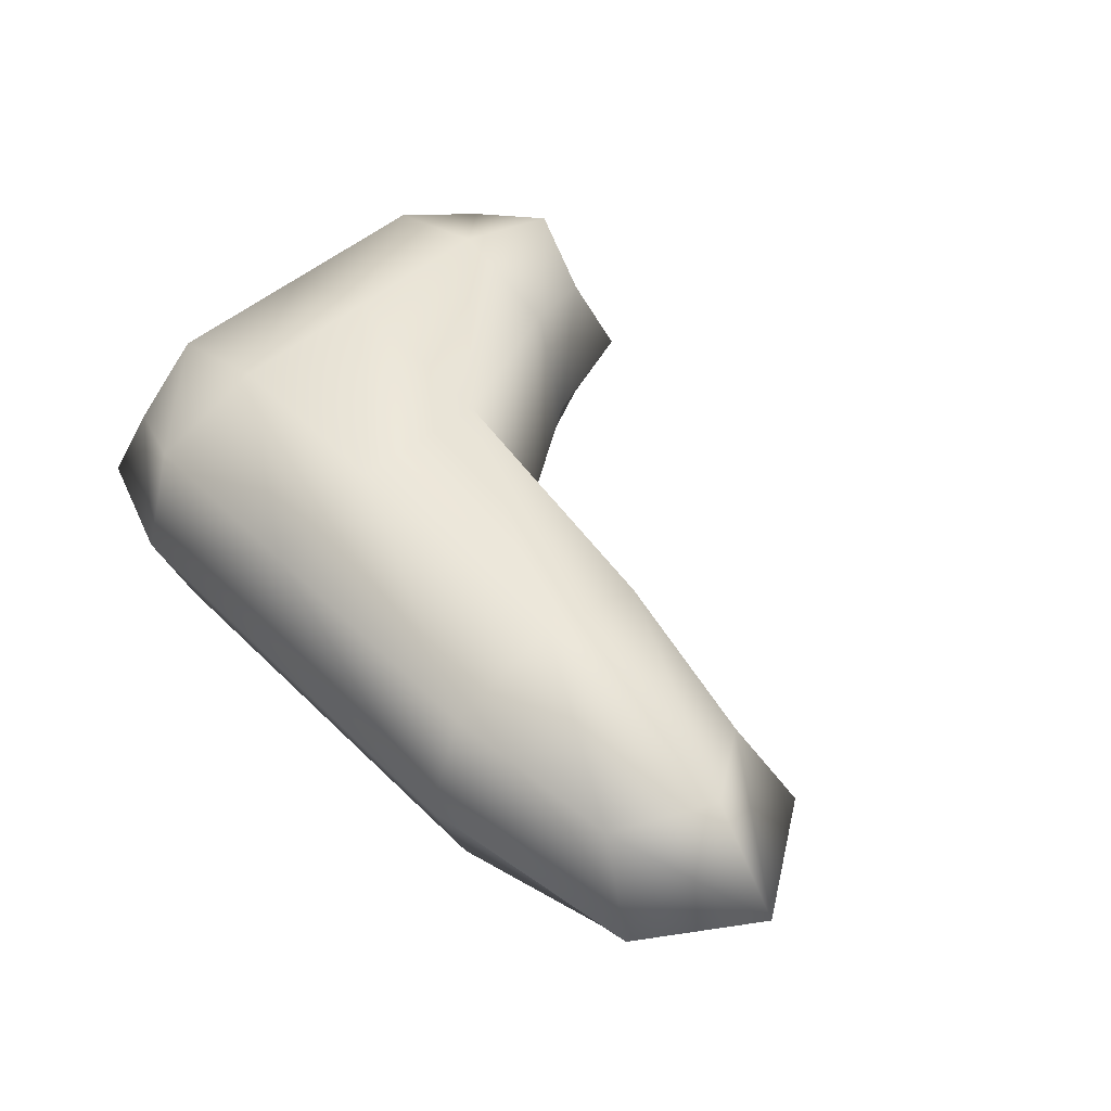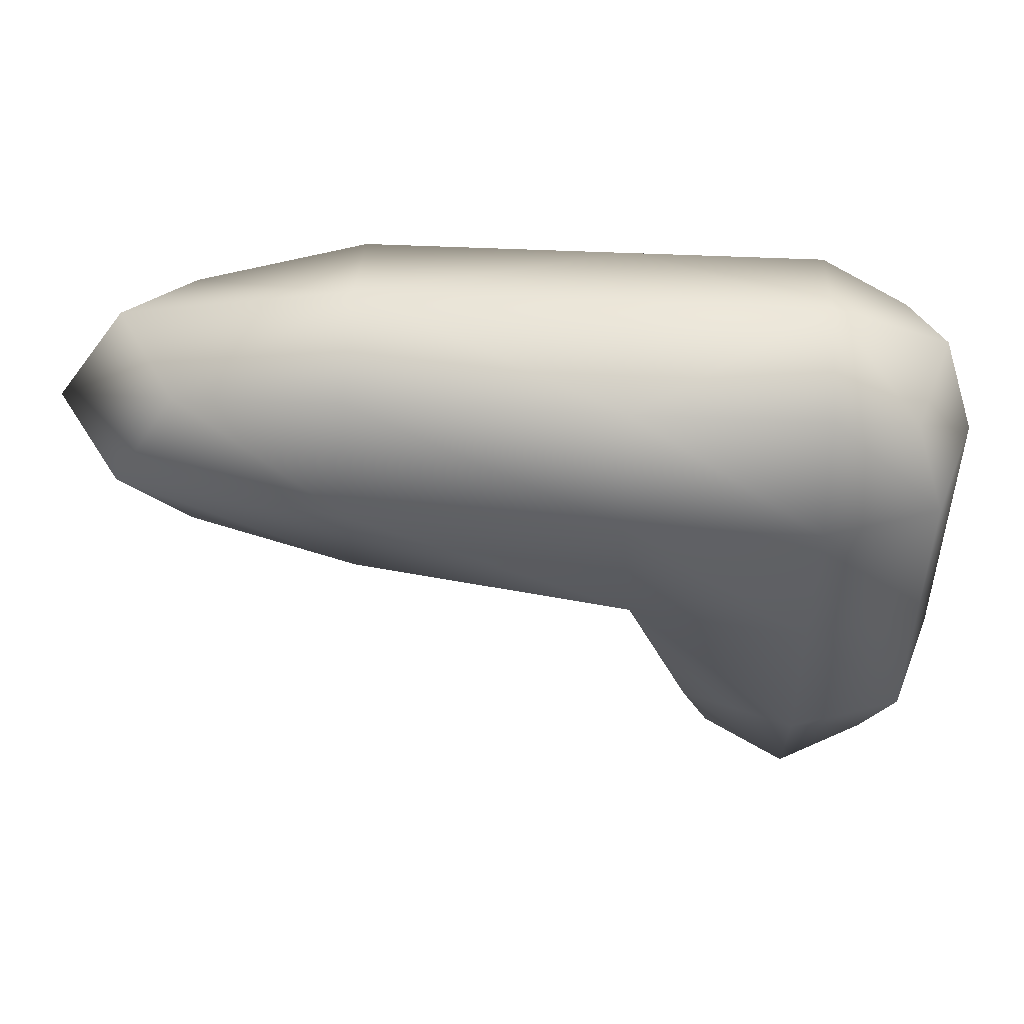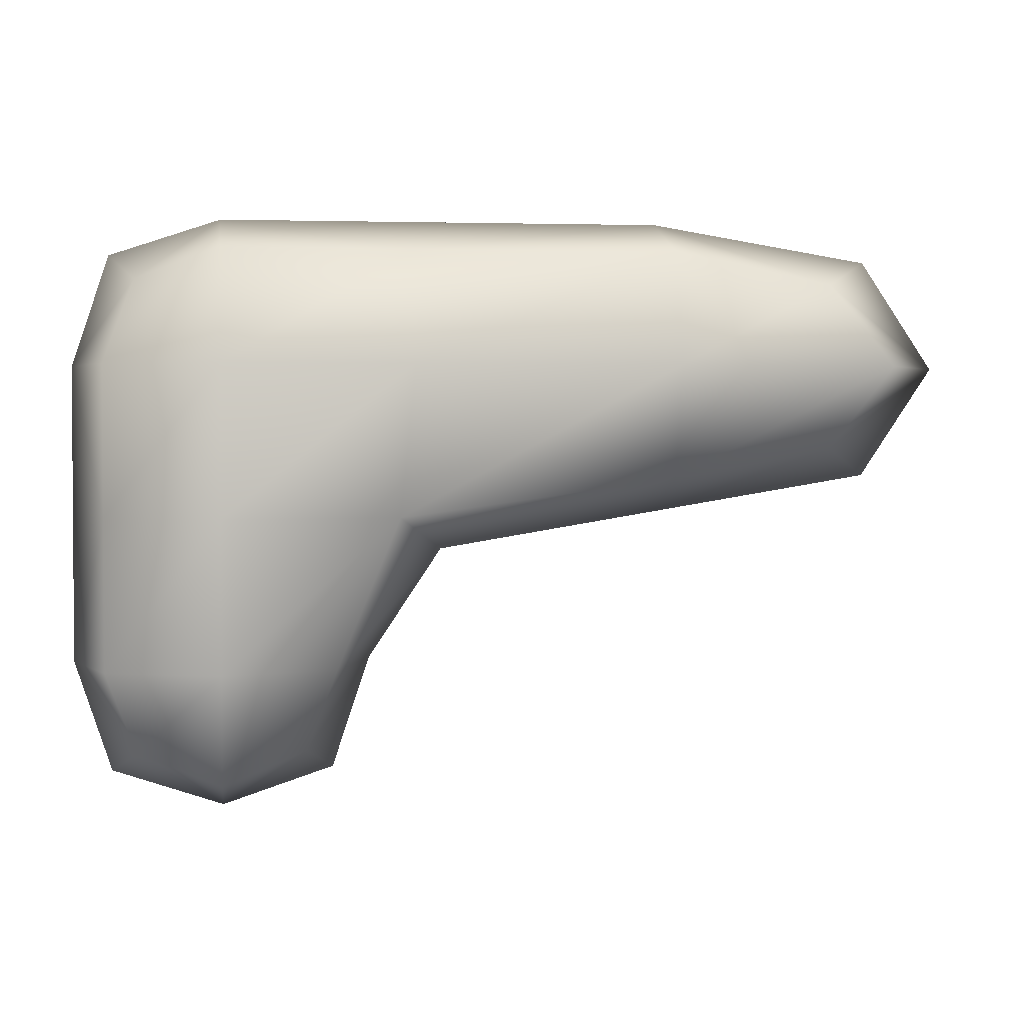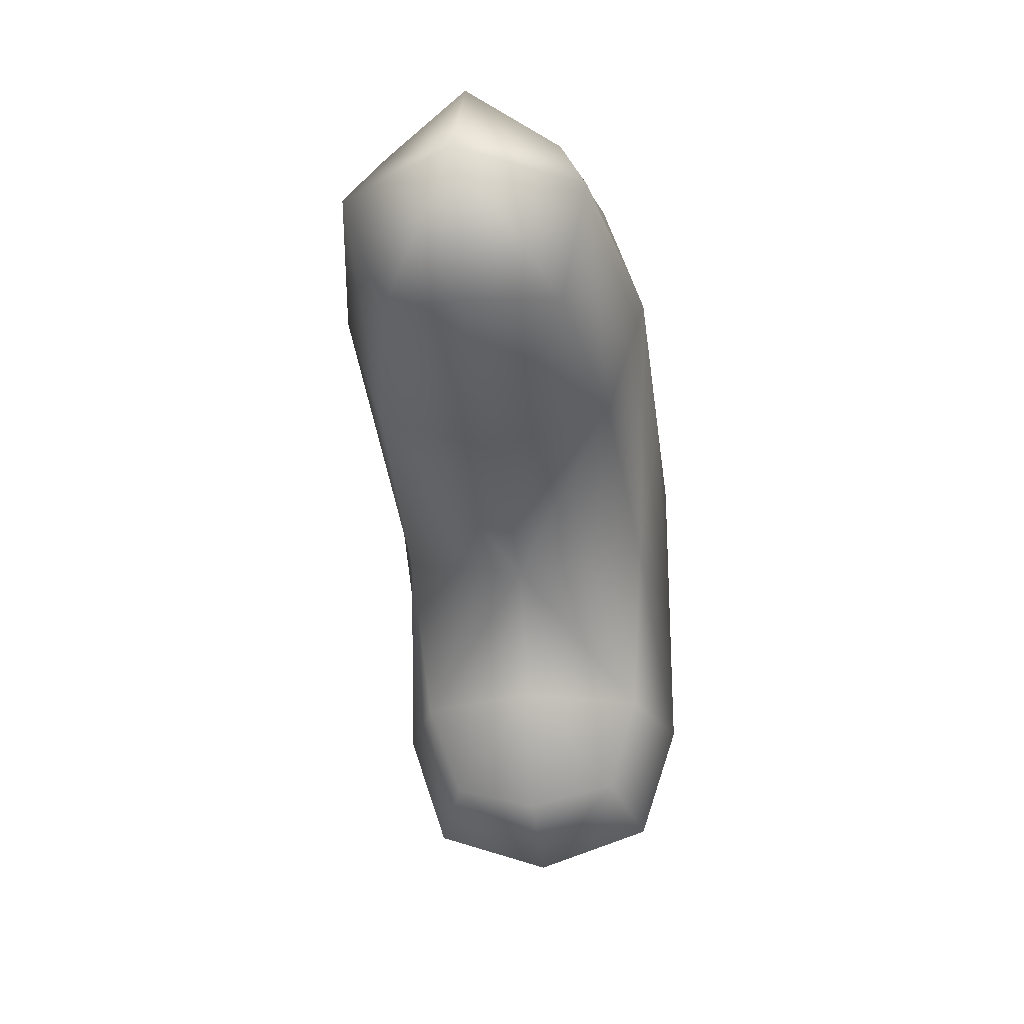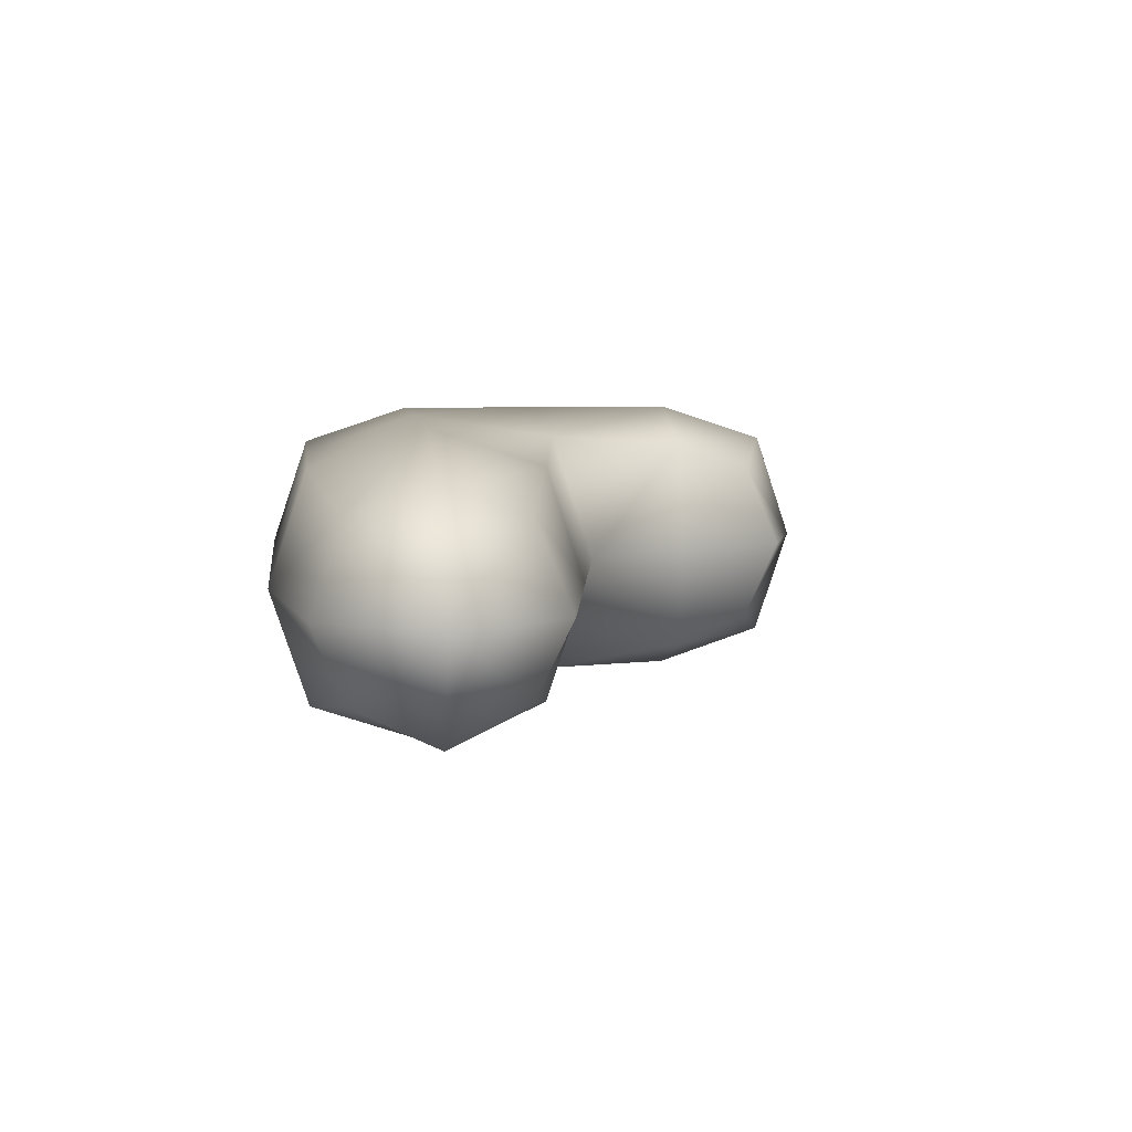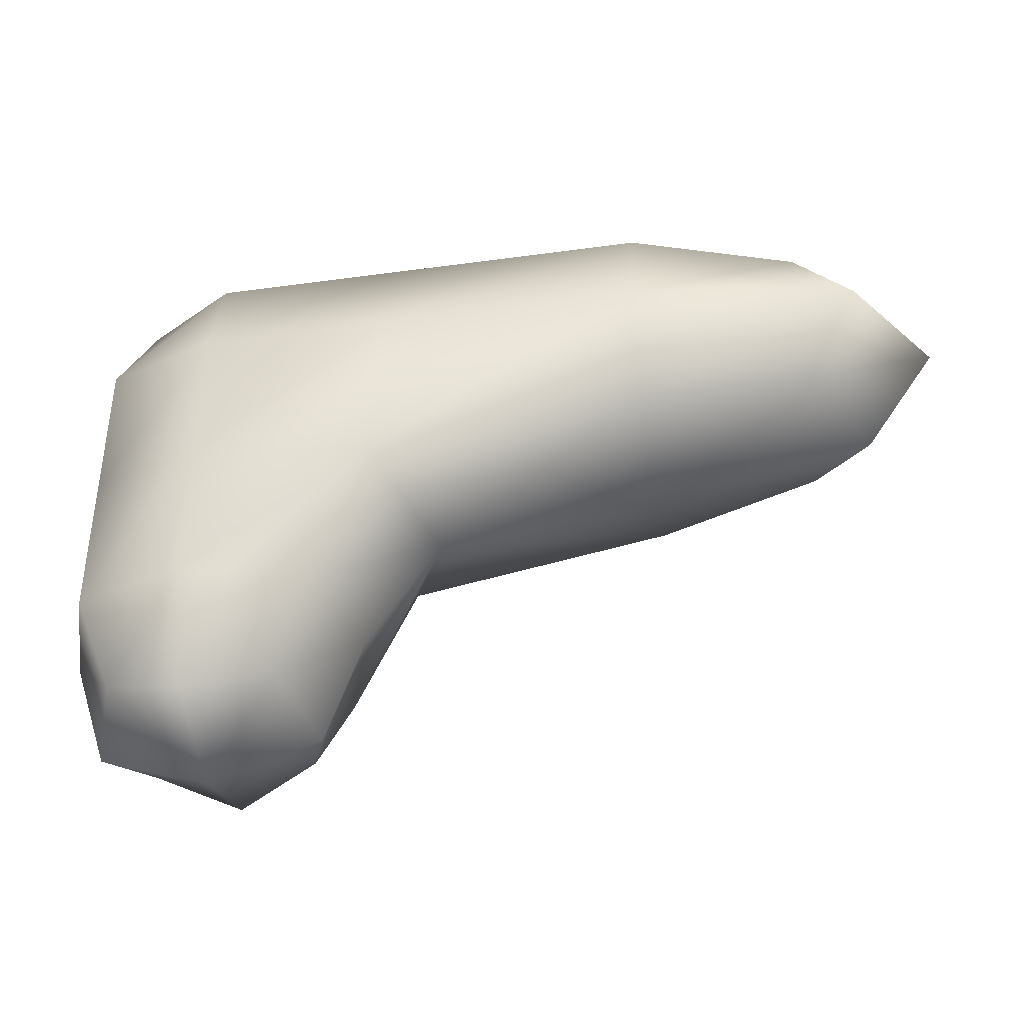
<metadata>
{"format":"obj","ext":"obj","renderer":"f3d","projection":"perspective","resolution":1024,"background":"white","views":[{"elev":50.5,"azim":47.0,"up":"+Y"},{"elev":47.9,"azim":-177.0,"up":"+Z"},{"elev":2.3,"azim":-7.4,"up":"+Z"},{"elev":-24.5,"azim":96.7,"up":"+Z"},{"elev":6.7,"azim":83.0,"up":"+Y"},{"elev":-39.4,"azim":9.7,"up":"+Z"}]}
</metadata>
<code>
o stone2_L
v -4.875 2.019 6.875
v -4.389 0.6303 6.389
v -3 2.019 7.5
v -3 0.1442 6.875
v -4.875 3.894 2.5
v -3 4.519 2.5
v -4.875 3.894 1e-06
v -3 4.519 1e-06
v -4.875 2.019 -1.875
v -4.389 3.408 -1.389
v -3 2.019 -2.5
v -3 3.894 -1.875
v -4.875 0.1442 0
v -4.389 0.6303 -1.389
v -3 -0.4808 -0
v -3 0.1442 -1.875
v -0.1 -0.08077 2.5
v -1.125 0.1442 0
v 0.75 2.019 1.875
v -0.5 2.019 0
v -5.5 2.019 0
v -4.875 0.1442 5
v -4.875 0.1442 2.5
v -3 -0.4808 5
v -3 -0.4808 2.5
v 8.25 0.1442 5
v 7.278 0.6303 3.611
v 9.5 2.019 5
v 8.25 2.019 3.125
v -3 4.519 5
v 0.125 4.519 5
v -0.1 4.119 2.5
v -4.875 3.894 5
v -5.5 2.019 5
v -5.5 2.019 2.5
v 4.5 0.1442 3.125
v 4.5 2.019 2.5
v 4.5 4.519 5
v 4.5 3.894 3.125
v 4.5 3.894 6.875
v 0.125 3.894 6.875
v 4.5 2.019 7.5
v 0.125 2.019 7.5
v 0.125 0.1442 6.875
v 0.125 -0.4808 5
v 4.5 0.1442 6.875
v 4.5 -0.4808 5
v -3 3.894 6.875
v -4.389 3.408 6.389
v -1.125 3.894 1e-06
v -1.611 3.408 -1.389
v -1.125 2.019 -1.875
v -1.611 0.6303 -1.389
v 7.278 3.408 3.611
v 8.25 3.894 5
v 7.278 3.408 6.389
v 8.25 2.019 6.875
v 7.278 0.6303 6.389
f 1 2 3
f 2 4 3
f 5 6 7
f 7 6 8
f 9 10 11
f 10 12 11
f 13 14 15
f 14 16 15
f 17 18 19
f 19 18 20
f 9 14 21
f 14 13 21
f 22 23 24
f 23 25 24
f 26 27 28
f 27 29 28
f 30 31 6
f 31 32 6
f 33 5 34
f 5 35 34
f 17 19 36
f 36 19 37
f 31 38 32
f 39 32 38
f 40 41 42
f 41 43 42
f 44 45 46
f 46 45 47
f 4 44 3
f 44 43 3
f 43 41 3
f 41 48 3
f 48 49 3
f 49 1 3
f 6 32 8
f 32 50 8
f 8 50 12
f 50 51 12
f 12 10 8
f 10 7 8
f 12 51 11
f 51 52 11
f 52 53 11
f 53 16 11
f 16 14 11
f 14 9 11
f 15 16 18
f 16 53 18
f 25 15 17
f 18 17 15
f 23 13 25
f 25 13 15
f 18 53 20
f 53 52 20
f 52 51 20
f 51 50 20
f 32 19 50
f 50 19 20
f 13 23 21
f 23 35 21
f 35 5 21
f 5 7 21
f 7 10 21
f 10 9 21
f 24 25 45
f 25 17 45
f 45 44 24
f 44 4 24
f 24 4 22
f 4 2 22
f 29 54 28
f 54 55 28
f 55 56 28
f 56 57 28
f 57 58 28
f 58 26 28
f 6 5 30
f 5 33 30
f 30 33 48
f 33 49 48
f 48 41 30
f 41 31 30
f 35 23 34
f 23 22 34
f 22 2 34
f 2 1 34
f 1 49 34
f 49 33 34
f 32 39 19
f 19 39 37
f 29 37 54
f 39 54 37
f 29 27 37
f 27 36 37
f 41 40 31
f 31 40 38
f 55 38 56
f 40 56 38
f 38 55 39
f 55 54 39
f 43 44 42
f 44 46 42
f 57 42 58
f 46 58 42
f 57 56 42
f 56 40 42
f 45 17 47
f 17 36 47
f 47 36 26
f 36 27 26
f 26 58 47
f 58 46 47

</code>
